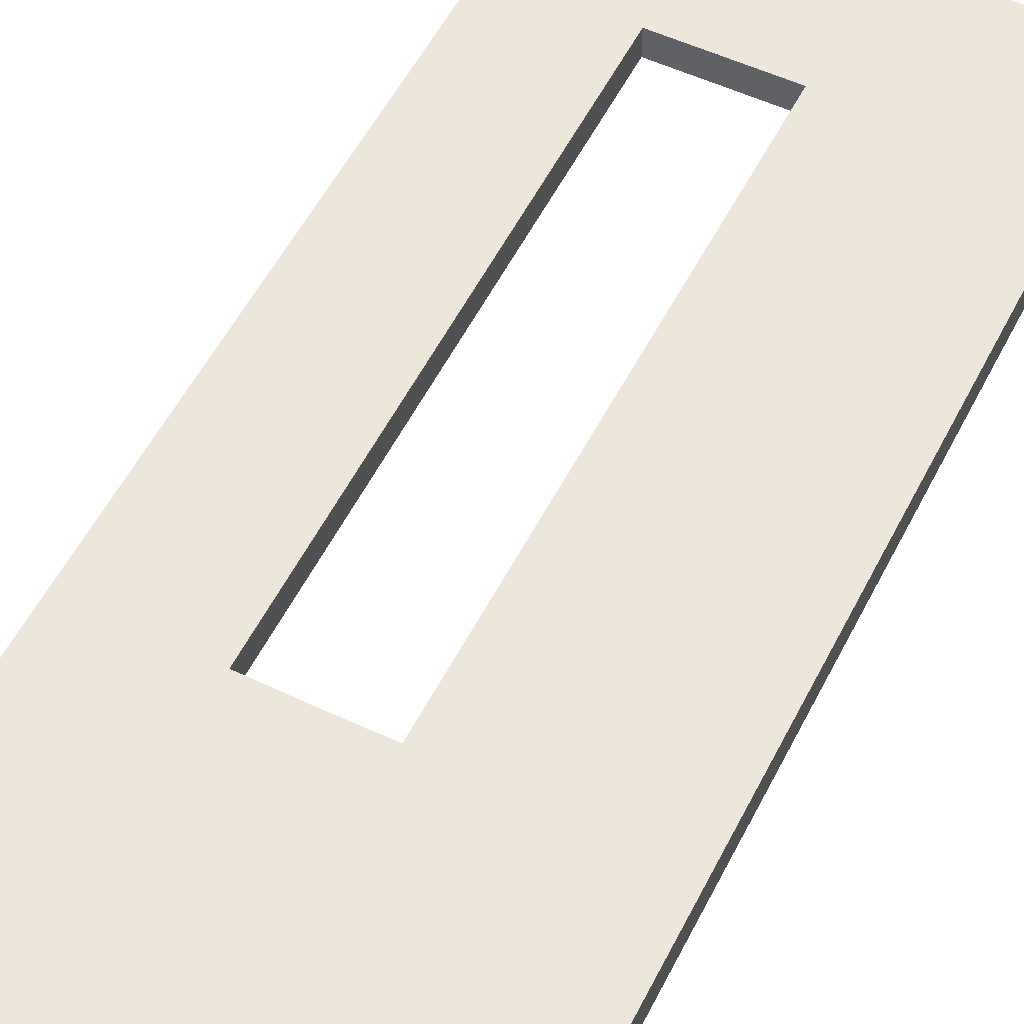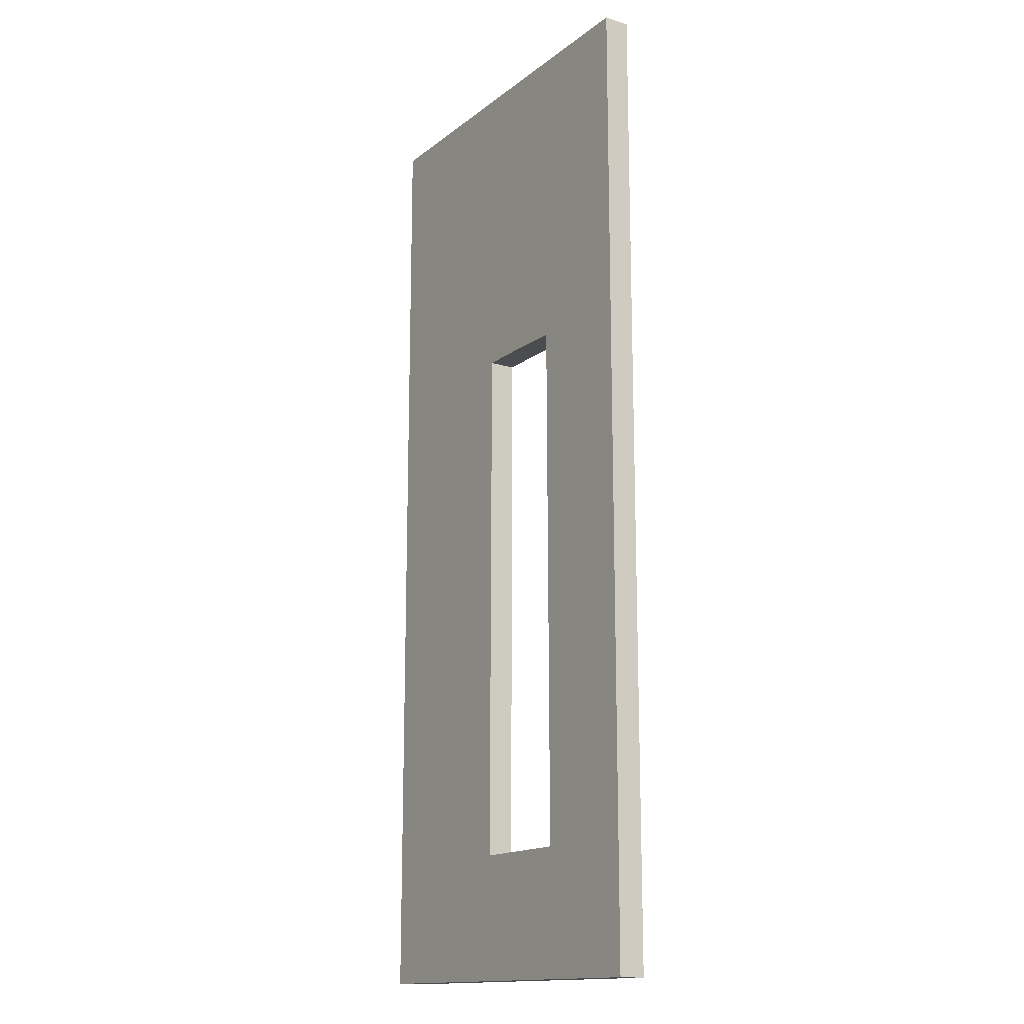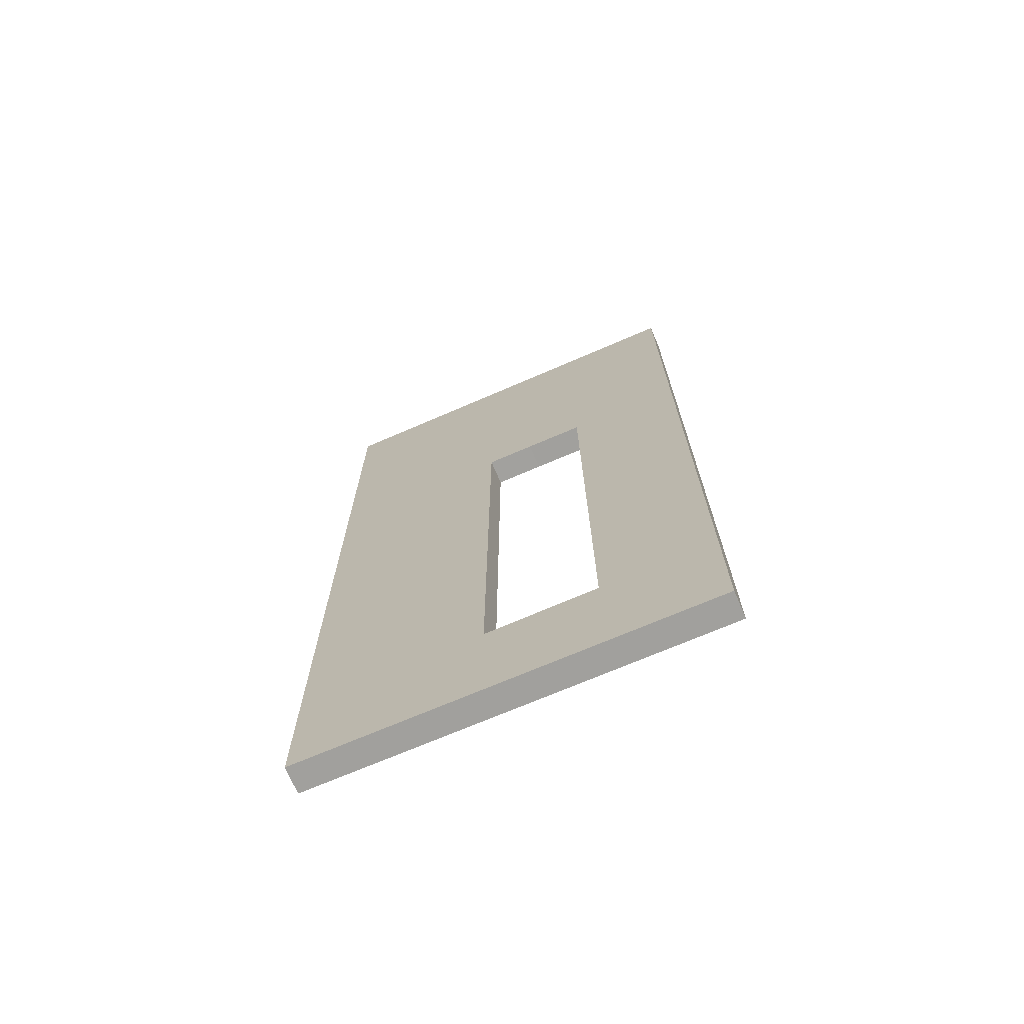
<metadata>
{"format":"obj","ext":"obj","renderer":"f3d","projection":"perspective","resolution":1024,"background":"white","views":[{"elev":53.8,"azim":26.4,"up":"+Y"},{"elev":-15.6,"azim":-123.0,"up":"+Z"},{"elev":-72.0,"azim":-156.7,"up":"+Z"}]}
</metadata>
<code>
o Primitive4
v -0.2027 0.024 -0.4284
v -0.1718 0.024 -0.428
v -0.2027 0.024 -0.3534
v -0.1279 0.024 -0.4275
v -0.07544 0.024 -0.427
v -0.01866 0.024 -0.4264
v 0.03812 0.024 -0.4257
v 0.09059 0.024 -0.4252
v 0.1344 0.024 -0.4247
v 0.1653 0.024 -0.4244
v 0.1653 0.024 -0.3498
v -0.2027 0.024 -0.2472
v -0.09968 0.024 -0.3122
v -0.01932 0.024 -0.3121
v -0.0073 0.024 -0.3121
v 0.00117 0.024 -0.3121
v 0.1653 0.024 -0.244
v -0.09949 0.024 -0.2713
v -0.09121 0.024 -0.3122
v -0.09121 0.024 -0.3122
v -0.0337 0.024 -0.3121
v -0.0792 0.024 -0.3122
v -0.09121 0.024 -0.3122
v -0.01932 0.024 -0.3121
v -0.0337 0.024 -0.3121
v -0.04926 0.024 -0.3122
v -0.06482 0.024 -0.3122
v 0.001035 0.024 -0.2712
v -0.09923 0.024 -0.2134
v 0.000845 0.024 -0.2132
v -0.2027 0.024 -0.12
v 0.1653 0.024 -0.1174
v -0.09891 0.024 -0.1441
v 0.000617 0.024 -0.1438
v -0.09857 0.024 -0.06904
v 0.00037 0.024 -0.06861
v -0.2027 0.024 0.01764
v 0.1653 0.024 0.01964
v -0.09822 0.024 0.005991
v 0.000123 0.024 0.006532
v -0.0979 0.024 0.07532
v -0.000105 0.024 0.07597
v -0.2027 0.024 0.1553
v 0.1653 0.024 0.1567
v -0.09764 0.024 0.1333
v -0.000296 0.024 0.134
v -0.09745 0.024 0.1741
v -0.00043 0.024 0.1749
v -0.2027 0.024 0.2825
v 0.1653 0.024 0.2833
v -0.093 0.024 0.1742
v -0.08668 0.024 0.1743
v -0.07911 0.024 0.1744
v -0.07093 0.024 0.1745
v -0.06274 0.024 0.1746
v -0.05518 0.024 0.1747
v -0.04886 0.024 0.1748
v -0.0444 0.024 0.1749
v -0.04071 0.024 0.1749
v -0.03547 0.024 0.1749
v -0.0292 0.024 0.1749
v -0.02242 0.024 0.1749
v -0.01563 0.024 0.1749
v -0.009363 0.024 0.1749
v -0.004123 0.024 0.1749
v -0.0444 0.024 0.1992
v -0.0444 0.024 0.1992
v -0.0444 0.024 0.2336
v -0.0444 0.024 0.2336
v -0.0444 0.024 0.2747
v -0.0444 0.024 0.2748
v -0.0444 0.024 0.3193
v -0.0444 0.024 0.3193
v -0.2027 0.024 0.3887
v 0.1653 0.024 0.3891
v -0.0444 0.024 0.3639
v -0.0444 0.024 0.3639
v -0.0444 0.024 0.4051
v -0.0444 0.024 0.4051
v -0.2027 0.024 0.4636
v 0.1653 0.024 0.4636
v -0.0444 0.024 0.4395
v -0.0444 0.024 0.4395
v -0.0444 0.024 0.4637
v 0.02811 0.024 0.4637
v -0.0444 0.024 0.4638
v 0.06047 0.024 0.4637
v 0.09283 0.024 0.4637
v 0.1477 0.024 0.4637
v -0.1894 0.024 0.4636
v -0.1705 0.024 0.4637
v 0.1227 0.024 0.4637
v -0.148 0.024 0.4637
v -0.1235 0.024 0.4637
v -0.09912 0.024 0.4637
v -0.07655 0.024 0.4637
v -0.0577 0.024 0.4637
v -0.001801 0.024 0.4637
v -0.02679 0.024 0.4638
v -0.2027 -1e-06 -0.4284
v -0.2027 -1e-06 -0.3534
v -0.1718 -1e-06 -0.428
v -0.1279 -1e-06 -0.4275
v -0.07544 -1e-06 -0.427
v -0.01866 -1e-06 -0.4264
v 0.03812 -1e-06 -0.4257
v 0.09059 -1e-06 -0.4252
v 0.1344 -1e-06 -0.4247
v 0.1653 -1e-06 -0.4244
v 0.1653 -1e-06 -0.3498
v -0.2027 -1e-06 -0.2472
v -0.09968 -1e-06 -0.3122
v -0.01932 -1e-06 -0.3121
v -0.0073 -1e-06 -0.3121
v 0.00117 -1e-06 -0.3121
v 0.1653 -1e-06 -0.244
v -0.09949 -1e-06 -0.2713
v -0.09968 -1e-06 -0.3122
v -0.09121 -1e-06 -0.3122
v -0.01932 -1e-06 -0.3121
v -0.09121 -1e-06 -0.3122
v -0.0792 -1e-06 -0.3122
v -0.0337 -1e-06 -0.3121
v -0.09121 -1e-06 -0.3122
v -0.0337 -1e-06 -0.3121
v -0.01932 -1e-06 -0.3121
v -0.06482 -1e-06 -0.3122
v -0.04926 -1e-06 -0.3122
v -0.0792 -1e-06 -0.3122
v -0.04926 -1e-06 -0.3122
v -0.0337 -1e-06 -0.3121
v 0.001035 -1e-06 -0.2712
v -0.09923 -1e-06 -0.2134
v 0.000845 -1e-06 -0.2132
v -0.2027 -1e-06 -0.12
v 0.1653 -1e-06 -0.1174
v -0.09891 -1e-06 -0.1441
v 0.000617 -1e-06 -0.1438
v -0.09857 -1e-06 -0.06904
v 0.00037 -1e-06 -0.06861
v -0.2027 -1e-06 0.01764
v 0.1653 -1e-06 0.01964
v -0.09822 -1e-06 0.005991
v 0.000123 -1e-06 0.006532
v -0.0979 -1e-06 0.07532
v -0.000105 -1e-06 0.07597
v -0.2027 -1e-06 0.1553
v 0.1653 -1e-06 0.1567
v -0.09764 -1e-06 0.1333
v -0.000296 -1e-06 0.134
v -0.09745 -1e-06 0.1741
v -0.00043 -1e-06 0.1749
v -0.2027 -1e-06 0.2825
v 0.1653 -1e-06 0.2833
v -0.093 -1e-06 0.1742
v -0.08668 -1e-06 0.1743
v -0.07911 -1e-06 0.1744
v -0.07093 -1e-06 0.1745
v -0.06274 -1e-06 0.1746
v -0.05518 -1e-06 0.1747
v -0.04886 -1e-06 0.1748
v -0.0444 -1e-06 0.1749
v -0.04071 -1e-06 0.1749
v -0.0444 -1e-06 0.1749
v -0.03547 -1e-06 0.1749
v -0.0292 -1e-06 0.1749
v -0.02242 -1e-06 0.1749
v -0.01563 -1e-06 0.1749
v -0.009363 -1e-06 0.1749
v -0.004123 -1e-06 0.1749
v -0.0444 -1e-06 0.1992
v -0.0444 -1e-06 0.1992
v -0.0444 -1e-06 0.2336
v -0.0444 -1e-06 0.2336
v -0.0444 -1e-06 0.2747
v -0.0444 -1e-06 0.2748
v -0.0444 -1e-06 0.3193
v -0.0444 -1e-06 0.3193
v -0.2027 -1e-06 0.3887
v 0.1653 -1e-06 0.3891
v -0.0444 -1e-06 0.3639
v -0.0444 -1e-06 0.3639
v -0.0444 -1e-06 0.4051
v -0.0444 -1e-06 0.4051
v -0.2027 -1e-06 0.4636
v 0.1653 -1e-06 0.4636
v -0.0444 -1e-06 0.4395
v -0.0444 -1e-06 0.4395
v -0.0444 -1e-06 0.4637
v -0.0444 -1e-06 0.4638
v 0.02811 -1e-06 0.4637
v 0.06047 -1e-06 0.4637
v 0.09283 -1e-06 0.4637
v 0.1477 -1e-06 0.4637
v -0.2027 -1e-06 0.4636
v -0.1894 -1e-06 0.4636
v -0.0444 -1e-06 0.4637
v -0.1894 -1e-06 0.4636
v -0.1705 -1e-06 0.4637
v 0.1227 -1e-06 0.4637
v -0.148 -1e-06 0.4637
v -0.1235 -1e-06 0.4637
v -0.09912 -1e-06 0.4637
v -0.07655 -1e-06 0.4637
v -0.0577 -1e-06 0.4637
v -0.001801 -1e-06 0.4637
v -0.02679 -1e-06 0.4638
v 0.1653 -1e-06 -0.244
v 0.1653 0.024 -0.244
v 0.1653 0.024 -0.3498
v 0.1653 -1e-06 -0.1174
v 0.1653 0.024 -0.1174
v 0.1653 -1e-06 0.01964
v 0.1653 0.024 0.01964
v 0.1653 -1e-06 0.1567
v 0.1653 0.024 0.1567
v 0.1653 -1e-06 0.2833
v 0.1653 0.024 0.2833
v 0.1653 -1e-06 0.3891
v 0.1653 0.024 0.3891
v 0.1653 -1e-06 0.4636
v 0.1653 0.024 0.4636
v 0.1477 -1e-06 0.4637
v 0.1477 0.024 0.4637
v 0.1653 0.024 0.4636
v 0.1227 -1e-06 0.4637
v 0.1227 0.024 0.4637
v 0.09283 -1e-06 0.4637
v 0.09283 0.024 0.4637
v 0.06047 -1e-06 0.4637
v 0.06047 0.024 0.4637
v 0.02811 -1e-06 0.4637
v 0.02811 0.024 0.4637
v -0.001801 -1e-06 0.4637
v -0.001801 0.024 0.4637
v -0.02679 -1e-06 0.4638
v -0.02679 0.024 0.4638
v -0.0444 -1e-06 0.4638
v -0.0444 0.024 0.4638
v -0.0444 -1e-06 0.4638
v -0.0444 0.024 0.4395
v -0.0444 0.024 0.4638
v -0.0444 -1e-06 0.4395
v -0.0444 0.024 0.4051
v -0.0444 -1e-06 0.4051
v -0.0444 0.024 0.3639
v -0.0444 -1e-06 0.3639
v -0.0444 0.024 0.3193
v -0.0444 -1e-06 0.3193
v -0.0444 0.024 0.2748
v -0.0444 -1e-06 0.2748
v -0.0444 0.024 0.2336
v -0.0444 -1e-06 0.2336
v -0.0444 0.024 0.1992
v -0.0444 -1e-06 0.1992
v -0.0444 0.024 0.1749
v -0.0444 -1e-06 0.1749
v -0.04071 0.024 0.1749
v -0.0444 0.024 0.1749
v -0.03547 -1e-06 0.1749
v -0.03547 0.024 0.1749
v -0.0292 -1e-06 0.1749
v -0.0292 0.024 0.1749
v -0.02242 -1e-06 0.1749
v -0.02242 0.024 0.1749
v -0.01563 -1e-06 0.1749
v -0.01563 0.024 0.1749
v -0.009363 -1e-06 0.1749
v -0.009363 0.024 0.1749
v -0.004123 -1e-06 0.1749
v -0.004123 0.024 0.1749
v -0.00043 -1e-06 0.1749
v -0.00043 0.024 0.1749
v -0.00043 -1e-06 0.1749
v -0.000296 0.024 0.134
v -0.00043 0.024 0.1749
v -0.000296 -1e-06 0.134
v -0.000105 0.024 0.07597
v -0.000105 -1e-06 0.07597
v 0.000123 0.024 0.006532
v 0.000123 -1e-06 0.006532
v 0.00037 0.024 -0.06861
v 0.00037 -1e-06 -0.06861
v 0.000617 0.024 -0.1438
v 0.000617 -1e-06 -0.1438
v 0.000845 0.024 -0.2132
v 0.000845 -1e-06 -0.2132
v 0.001035 0.024 -0.2712
v 0.001035 -1e-06 -0.2712
v 0.00117 0.024 -0.3121
v 0.00117 -1e-06 -0.3121
v -0.0073 0.024 -0.3121
v 0.00117 0.024 -0.3121
v -0.0073 -1e-06 -0.3121
v -0.01932 0.024 -0.3121
v -0.01932 -1e-06 -0.3121
v -0.0337 0.024 -0.3121
v -0.0337 -1e-06 -0.3121
v -0.04926 0.024 -0.3122
v -0.04926 -1e-06 -0.3122
v -0.06482 0.024 -0.3122
v -0.06482 -1e-06 -0.3122
v -0.0792 0.024 -0.3122
v -0.0792 -1e-06 -0.3122
v -0.09121 0.024 -0.3122
v -0.09121 -1e-06 -0.3122
v -0.09968 0.024 -0.3122
v -0.09949 -1e-06 -0.2713
v -0.09949 0.024 -0.2713
v -0.09968 0.024 -0.3122
v -0.09923 -1e-06 -0.2134
v -0.09923 0.024 -0.2134
v -0.09891 -1e-06 -0.1441
v -0.09891 0.024 -0.1441
v -0.09857 -1e-06 -0.06904
v -0.09857 0.024 -0.06904
v -0.09822 -1e-06 0.005991
v -0.09822 0.024 0.005991
v -0.0979 -1e-06 0.07532
v -0.0979 0.024 0.07532
v -0.09764 -1e-06 0.1333
v -0.09764 0.024 0.1333
v -0.09745 -1e-06 0.1741
v -0.09745 0.024 0.1741
v -0.093 -1e-06 0.1742
v -0.093 0.024 0.1742
v -0.09745 0.024 0.1741
v -0.08668 -1e-06 0.1743
v -0.08668 0.024 0.1743
v -0.07911 -1e-06 0.1744
v -0.07911 0.024 0.1744
v -0.07093 -1e-06 0.1745
v -0.07093 0.024 0.1745
v -0.06274 -1e-06 0.1746
v -0.06274 0.024 0.1746
v -0.05518 -1e-06 0.1747
v -0.05518 0.024 0.1747
v -0.04886 -1e-06 0.1748
v -0.04886 0.024 0.1748
v -0.0444 -1e-06 0.1749
v -0.0444 0.024 0.1749
v -0.0444 -1e-06 0.1992
v -0.0444 0.024 0.1992
v -0.0444 0.024 0.1749
v -0.0444 -1e-06 0.2336
v -0.0444 0.024 0.2336
v -0.0444 -1e-06 0.2747
v -0.0444 0.024 0.2747
v -0.0444 -1e-06 0.3193
v -0.0444 0.024 0.3193
v -0.0444 -1e-06 0.3639
v -0.0444 0.024 0.3639
v -0.0444 -1e-06 0.4051
v -0.0444 0.024 0.4051
v -0.0444 -1e-06 0.4395
v -0.0444 0.024 0.4395
v -0.0444 -1e-06 0.4637
v -0.0444 0.024 0.4637
v -0.0444 -1e-06 0.4637
v -0.0577 0.024 0.4637
v -0.0444 0.024 0.4637
v -0.0577 -1e-06 0.4637
v -0.07655 0.024 0.4637
v -0.07655 -1e-06 0.4637
v -0.09912 0.024 0.4637
v -0.09912 -1e-06 0.4637
v -0.1235 0.024 0.4637
v -0.1235 -1e-06 0.4637
v -0.148 0.024 0.4637
v -0.148 -1e-06 0.4637
v -0.1705 0.024 0.4637
v -0.1705 -1e-06 0.4637
v -0.1894 0.024 0.4636
v -0.1894 -1e-06 0.4636
v -0.2027 0.024 0.4636
v -0.2027 -1e-06 0.4636
v -0.2027 0.024 0.3887
v -0.2027 0.024 0.4636
v -0.2027 -1e-06 0.3887
v -0.2027 0.024 0.2825
v -0.2027 -1e-06 0.2825
v -0.2027 0.024 0.1553
v -0.2027 -1e-06 0.1553
v -0.2027 0.024 0.01764
v -0.2027 -1e-06 0.01764
v -0.2027 0.024 -0.12
v -0.2027 -1e-06 -0.12
v -0.2027 0.024 -0.2472
v -0.2027 -1e-06 -0.2472
v -0.2027 0.024 -0.3534
v -0.2027 -1e-06 -0.3534
v -0.2027 0.024 -0.4284
v -0.1718 -1e-06 -0.428
v -0.1718 0.024 -0.428
v -0.2027 0.024 -0.4284
v -0.1279 -1e-06 -0.4275
v -0.1279 0.024 -0.4275
v -0.07544 -1e-06 -0.427
v -0.07544 0.024 -0.427
v -0.01866 -1e-06 -0.4264
v -0.01866 0.024 -0.4264
v 0.03812 -1e-06 -0.4257
v 0.03812 0.024 -0.4257
v 0.09059 -1e-06 -0.4252
v 0.09059 0.024 -0.4252
v 0.1344 -1e-06 -0.4247
v 0.1344 0.024 -0.4247
v 0.1653 -1e-06 -0.4244
v 0.1653 0.024 -0.4244
v 0.1653 -1e-06 -0.3498
v 0.1653 0.024 -0.4244
v 0.1653 -1e-06 0.4636
v -0.0444 -1e-06 0.1749
v -0.04071 -1e-06 0.1749
v 0.00117 -1e-06 -0.3121
v -0.09968 -1e-06 -0.3122
v -0.09968 -1e-06 -0.3122
v -0.09745 -1e-06 0.1741
v -0.0444 -1e-06 0.1749
v -0.2027 -1e-06 0.4636
v -0.2027 -1e-06 -0.4284
v -0.2027 -1e-06 -0.4284
v 0.1653 -1e-06 -0.4244
f 25 24 23
f 3 2 1
f 3 4 2
f 3 5 4
f 3 6 5
f 3 7 6
f 3 8 7
f 3 9 8
f 3 10 9
f 3 11 10
f 11 3 13
f 13 3 12
f 12 18 13
f 12 29 18
f 31 29 12
f 31 33 29
f 31 35 33
f 37 35 31
f 37 39 35
f 37 41 39
f 43 41 37
f 43 45 41
f 43 47 45
f 49 47 43
f 49 51 47
f 49 52 51
f 49 53 52
f 49 54 53
f 49 55 54
f 49 56 55
f 49 57 56
f 19 14 13
f 13 14 11
f 14 15 11
f 15 16 11
f 16 17 11
f 28 17 16
f 30 17 28
f 30 32 17
f 34 32 30
f 36 32 34
f 36 38 32
f 40 38 36
f 42 38 40
f 42 44 38
f 46 44 42
f 48 44 46
f 48 50 44
f 49 58 57
f 58 50 48
f 58 48 65
f 58 65 64
f 58 64 63
f 58 63 62
f 58 62 61
f 58 61 60
f 58 60 59
f 67 50 58
f 69 50 67
f 49 66 58
f 71 50 69
f 49 68 66
f 73 50 71
f 49 70 68
f 73 75 50
f 49 72 70
f 77 75 73
f 74 72 49
f 79 75 77
f 74 76 72
f 79 81 75
f 74 78 76
f 83 81 79
f 80 78 74
f 80 82 78
f 89 81 83
f 80 84 82
f 90 84 80
f 91 84 90
f 93 84 91
f 94 84 93
f 95 84 94
f 96 84 95
f 97 84 96
f 88 92 89
f 88 89 83
f 87 88 83
f 85 87 83
f 86 85 83
f 86 98 85
f 86 99 98
f 22 21 20
f 26 21 22
f 27 26 22
f 102 101 100
f 103 101 102
f 104 101 103
f 105 101 104
f 106 101 105
f 107 101 106
f 108 101 107
f 109 101 108
f 110 101 109
f 110 112 101
f 112 111 101
f 113 112 110
f 117 111 112
f 114 113 110
f 133 111 117
f 115 114 110
f 133 135 111
f 116 115 110
f 137 135 133
f 116 132 115
f 139 135 137
f 116 134 132
f 139 141 135
f 136 134 116
f 143 141 139
f 136 138 134
f 145 141 143
f 136 140 138
f 145 147 141
f 142 140 136
f 149 147 145
f 142 144 140
f 151 147 149
f 142 146 144
f 148 146 142
f 148 150 146
f 148 152 150
f 151 153 147
f 154 152 148
f 155 153 151
f 156 153 155
f 157 153 156
f 158 153 157
f 159 153 158
f 160 153 159
f 161 153 160
f 162 153 161
f 171 153 162
f 173 153 171
f 175 153 173
f 177 153 175
f 177 179 153
f 181 179 177
f 183 179 181
f 183 185 179
f 187 185 183
f 189 185 187
f 189 205 204
f 189 204 203
f 189 203 202
f 189 202 201
f 189 201 199
f 189 199 198
f 154 174 172
f 154 176 174
f 154 178 176
f 154 172 164
f 180 178 154
f 154 164 152
f 180 182 178
f 152 164 170
f 180 184 182
f 170 164 169
f 186 184 180
f 169 164 168
f 186 188 184
f 168 164 167
f 167 164 166
f 166 164 165
f 165 164 163
f 186 194 188
f 200 193 194
f 194 193 188
f 193 192 188
f 192 191 188
f 191 190 188
f 206 190 191
f 207 190 206
f 120 119 118
f 123 122 121
f 128 127 122
f 126 125 124
f 131 130 129
f 197 196 195
f 210 209 208
f 208 209 211
f 410 210 208
f 209 212 211
f 411 210 410
f 423 411 410
f 211 212 213
f 212 214 213
f 213 214 215
f 214 216 215
f 215 216 217
f 216 218 217
f 217 218 219
f 218 220 219
f 219 220 221
f 220 222 221
f 225 224 223
f 412 225 223
f 223 224 226
f 224 227 226
f 226 227 228
f 227 229 228
f 228 229 230
f 229 231 230
f 230 231 232
f 231 233 232
f 232 233 234
f 233 235 234
f 234 235 236
f 235 237 236
f 236 237 238
f 237 239 238
f 242 241 240
f 241 243 240
f 241 244 243
f 244 245 243
f 244 246 245
f 246 247 245
f 246 248 247
f 248 249 247
f 248 250 249
f 250 251 249
f 250 252 251
f 252 253 251
f 252 254 253
f 254 255 253
f 254 256 255
f 256 413 255
f 259 258 257
f 258 414 257
f 414 258 260
f 258 261 260
f 260 261 262
f 261 263 262
f 262 263 264
f 263 265 264
f 264 265 266
f 265 267 266
f 266 267 268
f 267 269 268
f 268 269 270
f 269 271 270
f 270 271 272
f 271 273 272
f 276 275 274
f 275 277 274
f 275 278 277
f 278 279 277
f 278 280 279
f 280 281 279
f 280 282 281
f 282 283 281
f 282 284 283
f 284 285 283
f 284 286 285
f 286 287 285
f 286 288 287
f 288 289 287
f 288 290 289
f 290 415 289
f 293 292 291
f 292 294 291
f 292 295 294
f 295 296 294
f 295 297 296
f 297 298 296
f 297 299 298
f 299 300 298
f 299 301 300
f 301 302 300
f 301 303 302
f 303 304 302
f 303 305 304
f 305 306 304
f 305 307 306
f 307 416 306
f 310 309 308
f 417 310 308
f 308 309 311
f 309 312 311
f 311 312 313
f 312 314 313
f 313 314 315
f 314 316 315
f 315 316 317
f 316 318 317
f 317 318 319
f 318 320 319
f 319 320 321
f 320 322 321
f 321 322 323
f 322 324 323
f 327 326 325
f 418 327 325
f 325 326 328
f 326 329 328
f 328 329 330
f 329 331 330
f 330 331 332
f 331 333 332
f 332 333 334
f 333 335 334
f 334 335 336
f 335 337 336
f 336 337 338
f 337 339 338
f 338 339 340
f 339 341 340
f 344 343 342
f 419 344 342
f 342 343 345
f 343 346 345
f 345 346 347
f 346 348 347
f 347 348 349
f 348 350 349
f 349 350 351
f 350 352 351
f 351 352 353
f 352 354 353
f 353 354 355
f 354 356 355
f 355 356 357
f 356 358 357
f 361 360 359
f 360 362 359
f 360 363 362
f 363 364 362
f 363 365 364
f 365 366 364
f 365 367 366
f 367 368 366
f 367 369 368
f 369 370 368
f 369 371 370
f 371 372 370
f 371 373 372
f 373 374 372
f 373 375 374
f 375 420 374
f 378 377 376
f 377 379 376
f 377 380 379
f 380 381 379
f 380 382 381
f 382 383 381
f 382 384 383
f 384 385 383
f 384 386 385
f 386 387 385
f 386 388 387
f 388 389 387
f 388 390 389
f 390 391 389
f 390 392 391
f 392 421 391
f 395 394 393
f 422 395 393
f 393 394 396
f 394 397 396
f 396 397 398
f 397 399 398
f 398 399 400
f 399 401 400
f 400 401 402
f 401 403 402
f 402 403 404
f 403 405 404
f 404 405 406
f 405 407 406
f 406 407 408
f 407 409 408

</code>
